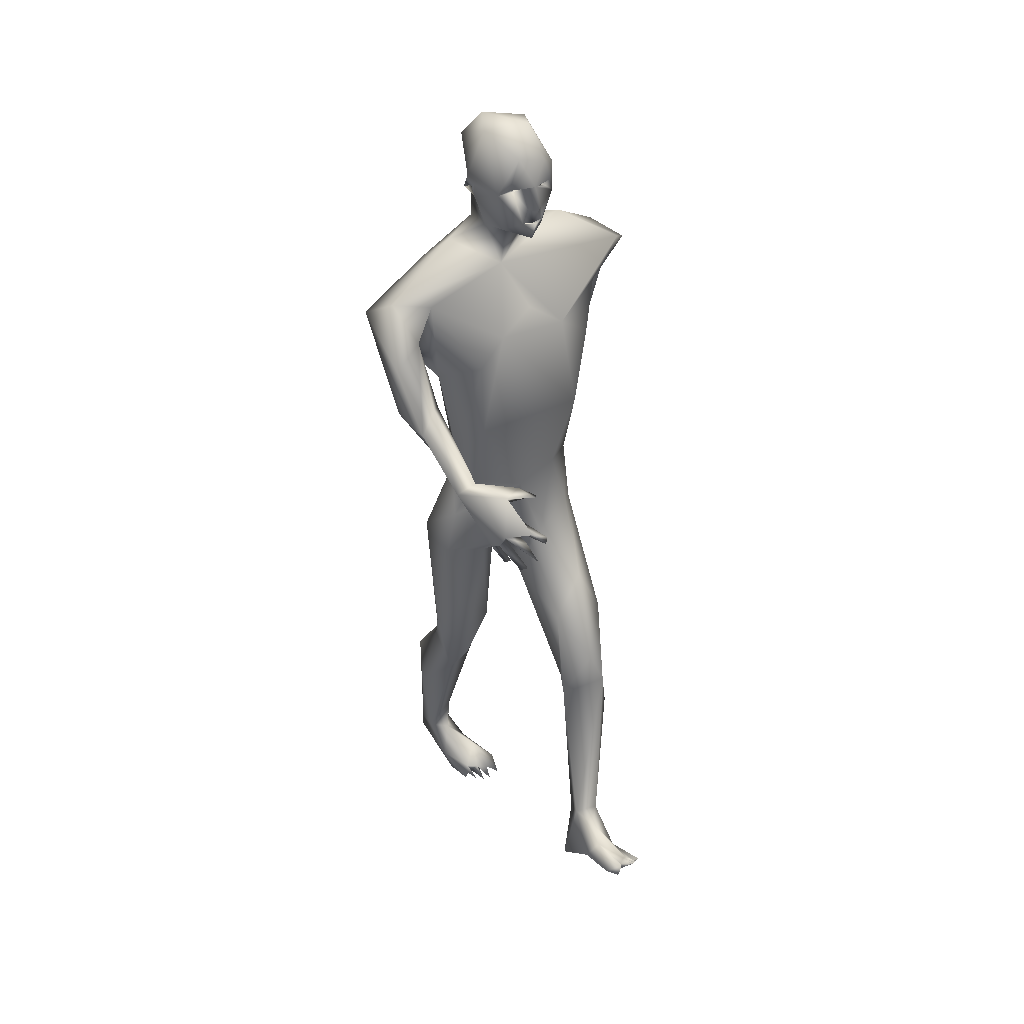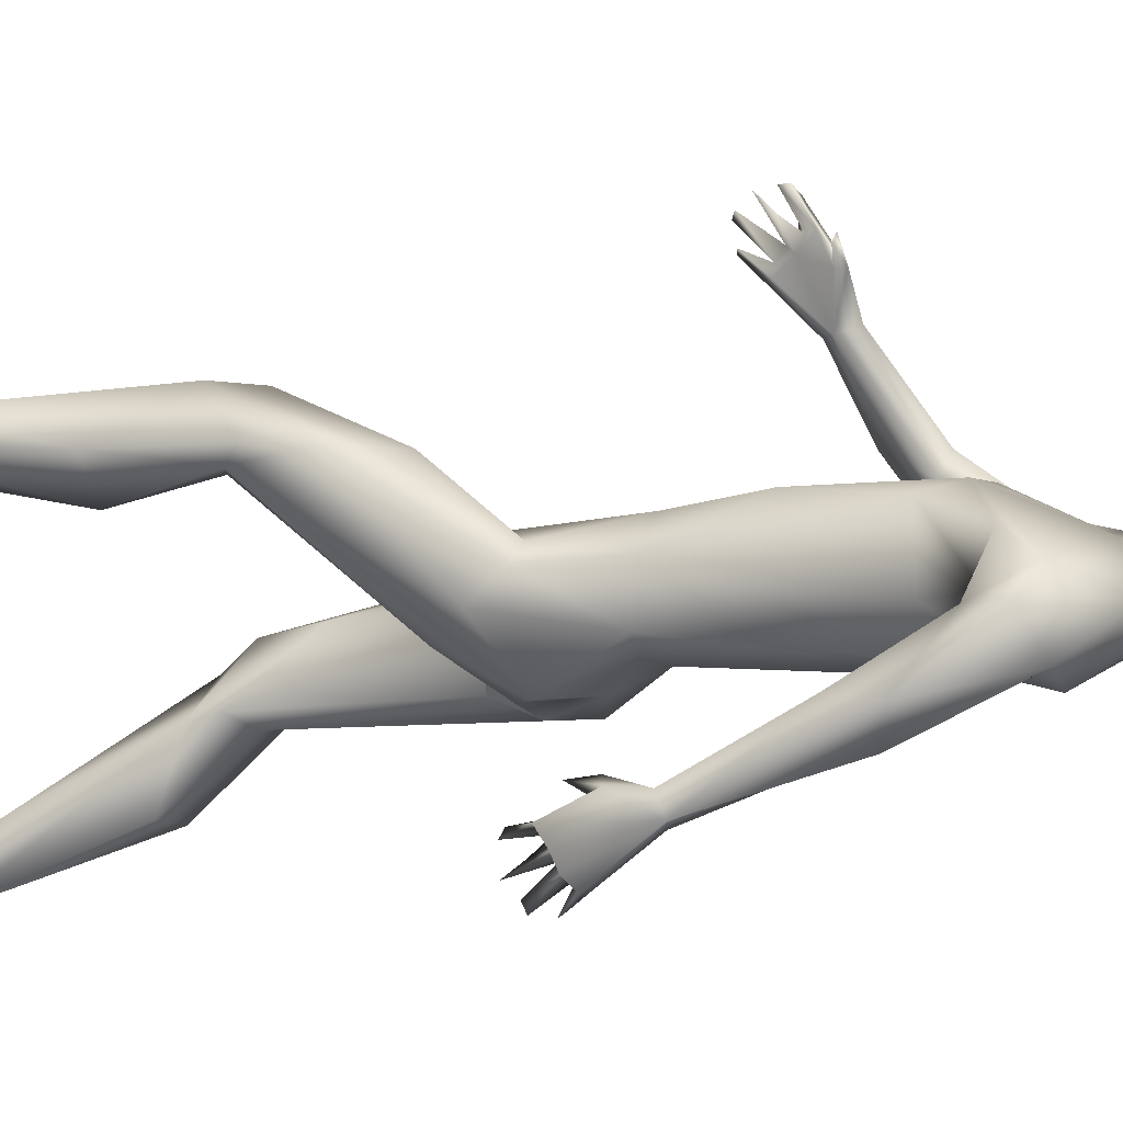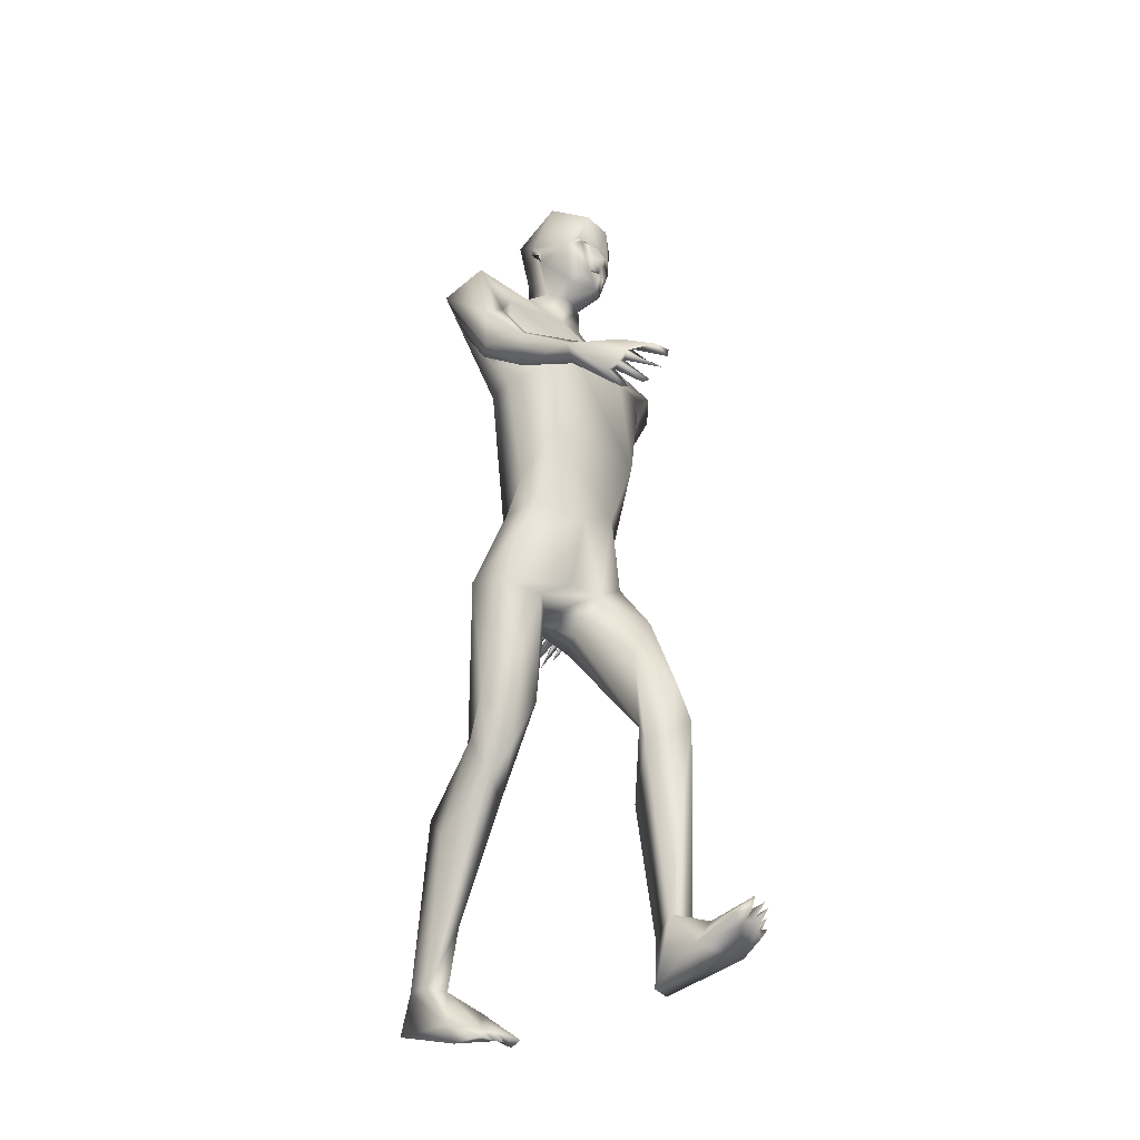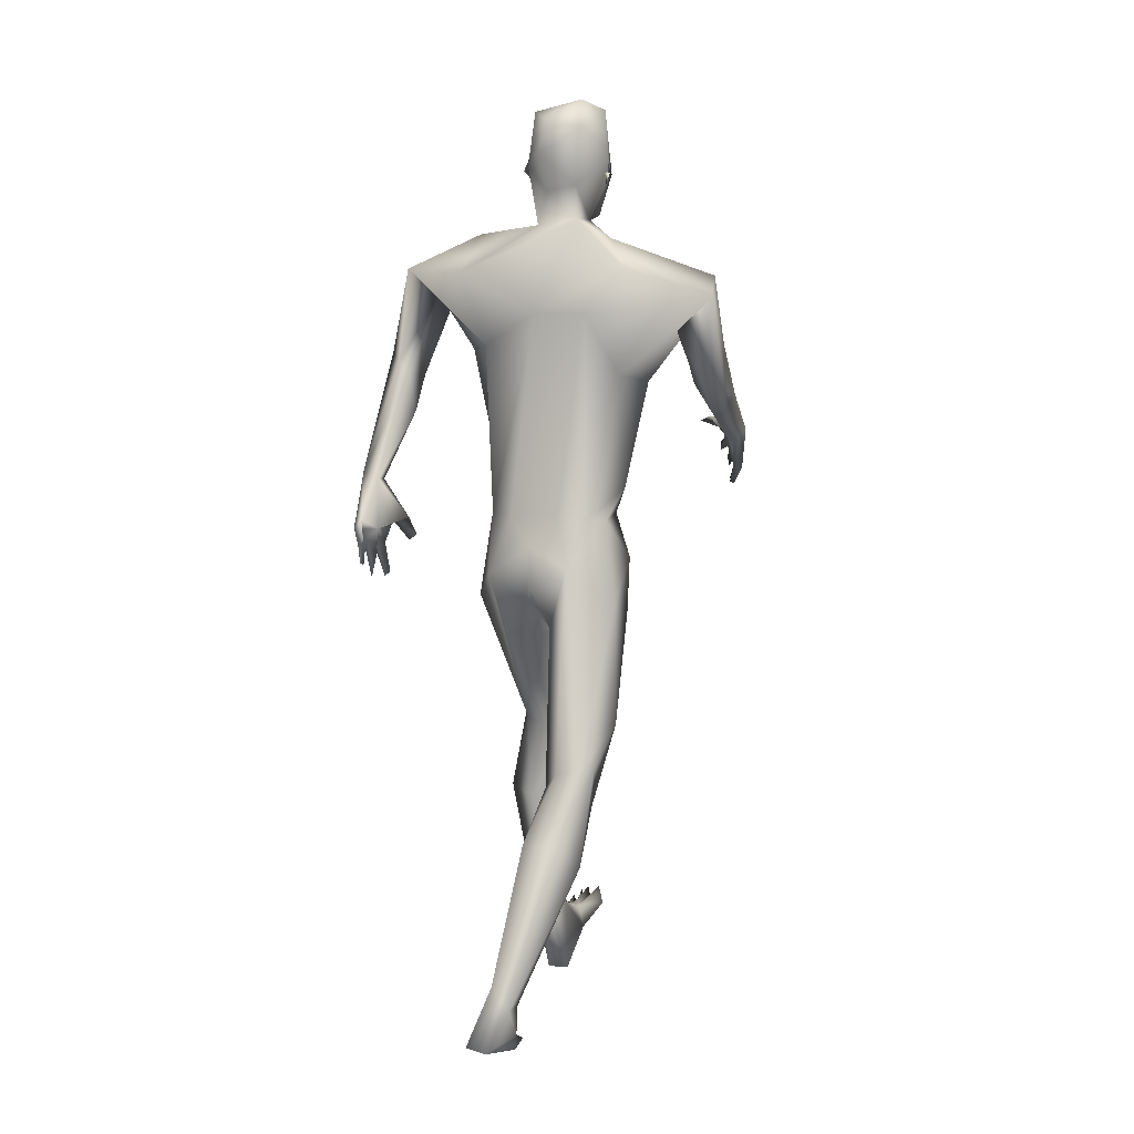
<metadata>
{"format":"obj","ext":"obj","renderer":"f3d","projection":"perspective","resolution":1024,"background":"white","views":[{"elev":30.7,"azim":-29.1,"up":"+Y"},{"elev":-5.1,"azim":108.4,"up":"+Z"},{"elev":-32.3,"azim":-44.0,"up":"+Y"},{"elev":9.4,"azim":-155.8,"up":"+Y"}]}
</metadata>
<code>
o 1-base_1-base.008
v 0.268 1.227 -1.529
v 0.2859 1.228 -1.528
v 0.3028 1.228 -1.526
v 0.2887 1.2 -1.523
v 0.296 1.179 -1.522
v 0.2841 1.178 -1.528
v 0.3016 1.177 -1.522
v 0.2912 1.194 -1.525
v 0.2712 1.211 -1.552
v 0.2892 1.165 -1.537
v 0.2709 1.182 -1.597
v 0.3072 1.162 -1.591
v 0.2895 1.207 -1.594
v 0.2743 1.274 -1.521
v 0.3005 1.152 -1.532
v 0.2653 1.164 -1.552
v 0.261 1.159 -1.596
v 0.284 1.152 -1.576
v 0.2763 1.103 -1.578
v 0.2612 1.159 -1.637
v 0.2654 1.317 -1.612
v 0.2483 1.304 -1.572
v 0.2618 1.204 -1.639
v 0.3045 1.244 -1.665
v 0.2532 1.277 -1.65
v 0.2629 1.23 -1.528
v 0.286 1.24 -1.532
v 0.277 1.217 -1.538
v 0.2744 1.236 -1.55
v 0.1566 1.065 -1.563
v 0.09423 1.084 -1.558
v 0.3075 1.039 -1.548
v 0.1264 1.024 -1.545
v 0.1266 0.9694 -1.57
v 0.1434 1.029 -1.572
v 0.1873 1.098 -1.658
v 0.2172 1.134 -1.625
v 0.3038 1.035 -1.682
v 0.07798 1.056 -1.613
v 0.233 1.036 -1.678
v 0.08782 0.9919 -1.536
v 0.1252 1.016 -1.621
v 0.1039 0.9316 -1.556
v 0.08702 0.9287 -1.534
v 0.1204 0.9455 -1.489
v 0.2185 0.9675 -1.531
v 0.2546 1.009 -1.532
v 0.2269 0.8603 -1.54
v 0.1618 0.8457 -1.315
v 0.1497 0.8338 -1.317
v 0.1655 0.8354 -1.288
v 0.1837 0.8309 -1.281
v 0.1826 0.8196 -1.281
v 0.1704 0.795 -1.281
v 0.164 0.8148 -1.302
v 0.1329 0.8087 -1.324
v 0.1402 0.8056 -1.336
v 0.1437 0.8157 -1.323
v 0.155 0.7744 -1.302
v 0.1625 0.7789 -1.296
v 0.1446 0.7756 -1.329
v 0.1287 0.8017 -1.338
v 0.1376 0.8028 -1.348
v 0.1523 0.7781 -1.325
v 0.1891 0.8693 -1.322
v 0.1961 0.8668 -1.333
v 0.1572 0.8583 -1.346
v 0.1225 0.8406 -1.397
v 0.1382 0.8238 -1.316
v 0.1553 0.8679 -1.342
v 0.1048 0.8626 -1.392
v 0.1389 0.9357 -1.514
v 0.09367 0.919 -1.472
v 0.1143 0.8838 -1.488
v 0.1309 0.8758 -1.388
v 0.177 0.8754 -1.349
v 0.1518 0.826 -1.332
v 0.1327 0.8515 -1.395
v 0.1774 0.9421 -1.586
v 0.1972 0.9533 -1.641
v 0.2771 0.7611 -1.667
v 0.2091 0.7963 -1.591
v 0.2961 0.7463 -1.554
v 0.2197 0.7554 -1.632
v 0.2273 0.7587 -1.578
v 0.2394 0.7548 -1.659
v 0.3519 0.7719 -1.555
v 0.2477 0.6976 -1.704
v 0.2989 0.6641 -1.707
v 0.2021 0.7003 -1.59
v 0.1915 0.6479 -1.668
v 0.2838 0.6411 -1.569
v 0.2509 0.6224 -1.592
v 0.281 0.6097 -1.618
v 0.2953 0.616 -1.633
v 0.1977 0.6291 -1.608
v 0.2798 0.6112 -1.687
v 0.2603 0.4132 -1.71
v 0.2232 0.5295 -1.602
v 0.2255 0.4208 -1.707
v 0.2735 0.475 -1.625
v 0.2819 0.3895 -1.695
v 0.1971 0.4767 -1.649
v 0.2407 0.4031 -1.635
v 0.2127 0.4215 -1.687
v 0.226 0.3636 -1.663
v 0.2296 0.3383 -1.784
v 0.2769 0.3318 -1.78
v 0.2109 0.2973 -1.74
v 0.2798 0.1983 -1.778
v 0.2652 0.1235 -1.822
v 0.2635 0.1252 -1.851
v 0.3483 0.04984 -1.729
v 0.3499 0.04506 -1.748
v 0.3318 0.04295 -1.727
v 0.3241 0.0502 -1.753
v 0.2512 1.219 -1.542
v 0.2339 1.236 -1.596
v 0.2386 1.225 -1.585
v 0.2299 1.22 -1.599
v 0.2399 1.207 -1.588
v 0.2409 1.22 -1.594
v 0.3528 0.06558 -1.756
v 0.3375 0.05503 -1.764
v 0.3163 0.06127 -1.747
v 0.3337 0.05705 -1.742
v 0.3216 0.0411 -1.73
v 0.31 0.04265 -1.738
v 0.3025 0.06109 -1.756
v 0.3006 0.0487 -1.75
v 0.3098 0.04784 -1.757
v 0.2898 0.1207 -1.808
v 0.279 0.07054 -1.797
v 0.3239 0.09132 -1.776
v 0.2859 0.04471 -1.787
v 0.3079 0.08292 -1.891
v 0.3254 0.08417 -1.815
v 0.2803 0.07778 -1.89
v 0.2887 0.1558 -1.853
v 0.2841 0.3589 -1.704
v 0.2931 0.04539 -1.747
v 0.298 0.04471 -1.76
v 0.3209 1.226 -1.531
v 0.3292 1.232 -1.535
v 0.3109 1.2 -1.524
v 0.3131 1.267 -1.522
v 0.2984 1.199 -1.511
v 0.3025 1.192 -1.521
v 0.3171 1.178 -1.533
v 0.3184 1.201 -1.535
v 0.2977 1.216 -1.546
v 0.3179 1.202 -1.598
v 0.3372 1.256 -1.54
v 0.3285 1.165 -1.553
v 0.3389 1.139 -1.609
v 0.3196 1.155 -1.589
v 0.317 1.151 -1.64
v 0.3019 1.195 -1.646
v 0.345 1.21 -1.597
v 0.3337 1.302 -1.612
v 0.3107 1.309 -1.559
v 0.2971 1.289 -1.658
v 0.3123 1.229 -1.531
v 0.3082 1.241 -1.54
v 0.3149 1.221 -1.55
v 0.326 1.238 -1.552
v 0.5198 1.074 -1.64
v 0.4335 1.044 -1.582
v 0.4922 1.089 -1.611
v 0.356 1.009 -1.539
v 0.4618 0.9504 -1.694
v 0.4829 1.029 -1.64
v 0.4074 1.086 -1.699
v 0.405 1.139 -1.635
v 0.491 1.093 -1.686
v 0.4476 1.059 -1.677
v 0.4185 0.9831 -1.632
v 0.4761 0.9707 -1.742
v 0.5035 0.98 -1.708
v 0.4531 1.039 -1.631
v 0.5004 0.9333 -1.701
v 0.408 0.9787 -1.555
v 0.4861 0.7343 -1.797
v 0.4899 0.7203 -1.789
v 0.4666 0.6923 -1.791
v 0.4771 0.7304 -1.785
v 0.4698 0.6879 -1.801
v 0.4882 0.7401 -1.817
v 0.4734 0.6902 -1.83
v 0.4759 0.7137 -1.813
v 0.4874 0.7537 -1.828
v 0.4776 0.7075 -1.843
v 0.4765 0.7125 -1.855
v 0.4938 0.7556 -1.839
v 0.4854 0.7671 -1.834
v 0.4777 0.7352 -1.857
v 0.4732 0.7413 -1.851
v 0.4434 0.7395 -1.758
v 0.4552 0.7314 -1.758
v 0.4788 0.7508 -1.801
v 0.4573 0.7618 -1.754
v 0.4969 0.7356 -1.809
v 0.4722 0.7592 -1.771
v 0.4972 0.7432 -1.825
v 0.4925 0.7734 -1.763
v 0.4625 0.9546 -1.74
v 0.4998 0.8136 -1.766
v 0.4555 0.9042 -1.734
v 0.4861 0.8144 -1.769
v 0.5067 0.8247 -1.789
v 0.4811 0.8175 -1.795
v 0.3798 0.9902 -1.674
v 0.3929 0.7688 -1.591
v 0.3837 0.7604 -1.647
v 0.3478 0.7566 -1.664
v 0.3832 0.8722 -1.544
v 0.3098 0.7215 -1.69
v 0.3679 0.6792 -1.695
v 0.3101 0.6452 -1.695
v 0.3575 0.5944 -1.653
v 0.4065 0.6741 -1.596
v 0.3904 0.6811 -1.579
v 0.4133 0.6395 -1.629
v 0.3377 0.6441 -1.565
v 0.3101 0.5765 -1.587
v 0.36 0.4274 -1.517
v 0.3723 0.5869 -1.504
v 0.3934 0.4392 -1.515
v 0.329 0.5237 -1.494
v 0.4085 0.5211 -1.503
v 0.3367 0.4143 -1.495
v 0.3648 0.4657 -1.45
v 0.402 0.4531 -1.498
v 0.3858 0.4188 -1.446
v 0.3758 0.3283 -1.543
v 0.4255 0.3307 -1.501
v 0.337 0.3844 -1.485
v 0.3672 0.1255 -1.503
v 0.355 0.1462 -1.466
v 0.3888 0.1124 -1.485
v 0.3873 0.1494 -1.458
v 0.359 0.1299 -1.331
v 0.367 0.1191 -1.346
v 0.3547 0.1108 -1.333
v 0.3767 0.1271 -1.331
v 0.3753 0.1063 -1.349
v 0.3392 1.213 -1.544
v 0.3426 1.23 -1.617
v 0.3448 1.228 -1.597
v 0.346 1.242 -1.605
v 0.3506 1.224 -1.612
v 0.341 1.223 -1.605
v 0.3586 0.09748 -1.355
v 0.3803 0.1156 -1.359
v 0.3859 0.1225 -1.334
v 0.3942 0.1156 -1.343
v 0.3909 0.1071 -1.368
v 0.3979 0.106 -1.356
v 0.3882 0.1004 -1.354
v 0.3606 0.1198 -1.404
v 0.3979 0.09432 -1.418
v 0.4026 0.07882 -1.391
v 0.3434 0.1104 -1.351
v 0.3437 0.05054 -1.484
v 0.3469 0.09228 -1.418
v 0.3713 0.04988 -1.491
v 0.3717 0.1308 -1.442
v 0.4067 0.107 -1.355
v 0.3992 0.09514 -1.358
f 1 26 117
f 14 26 3
f 148 147 4
f 4 1 6
f 9 13 151
f 17 20 37
f 17 23 20
f 25 22 21
f 18 19 156
f 17 37 19
f 28 26 1
f 37 31 19
f 19 30 47
f 34 42 35
f 31 41 33
f 36 40 39
f 39 79 42
f 39 80 79
f 43 42 34
f 41 39 44
f 31 33 30
f 79 35 42
f 78 77 63 68
f 47 46 48
f 30 46 47
f 54 58 55
f 59 56 57
f 60 58 56
f 64 62 61
f 57 62 64
f 63 57 64
f 61 63 64
f 54 69 58
f 77 58 57
f 77 67 49
f 62 56 71
f 71 69 70
f 74 34 72
f 73 71 45
f 72 75 78
f 78 74 72
f 73 74 71
f 58 69 56
f 70 67 66
f 76 66 67
f 76 65 66
f 70 65 76
f 67 77 78
f 10 9 6
f 13 9 11
f 8 6 9
f 49 70 51
f 51 70 69
f 76 78 75
f 82 48 46 79
f 68 61 71
f 70 75 71
f 61 62 71
f 33 45 72
f 80 86 82
f 81 86 40
f 37 36 39
f 181 207 210 179
f 46 30 79
f 85 90 83
f 82 84 85
f 86 84 82
f 48 85 83
f 217 219 89
f 219 95 89
f 86 88 84
f 90 96 92
f 96 93 92
f 81 88 86
f 81 217 88
f 40 86 80
f 93 96 99
f 99 101 93
f 101 102 94
f 105 103 100
f 106 103 105
f 140 101 104
f 102 108 98
f 105 109 106
f 98 108 107
f 110 106 111
f 109 111 106
f 139 140 110
f 108 139 107
f 109 107 112
f 112 111 109
f 132 110 111
f 139 112 107
f 16 6 117
f 4 147 2
f 14 117 26
f 121 118 17
f 23 24 158
f 8 9 151
f 118 119 117
f 122 121 119
f 118 121 120
f 122 119 120
f 162 24 25
f 128 130 131
f 126 125 115
f 112 139 138
f 136 138 139
f 133 138 135
f 137 123 124
f 132 133 129
f 136 135 138
f 114 126 124
f 124 126 116
f 111 133 132
f 116 125 127
f 126 115 116
f 128 129 130
f 127 125 131
f 106 110 140
f 106 140 104
f 103 96 91
f 127 131 116
f 129 134 132
f 114 123 113
f 126 114 113
f 116 135 124
f 137 135 136
f 139 108 140
f 140 108 102
f 102 101 140
f 97 95 94
f 99 103 104
f 102 97 94
f 100 88 98
f 3 163 144
f 145 3 147
f 149 247 145
f 150 8 151
f 10 7 149
f 152 149 150
f 152 11 12
f 24 162 160
f 247 159 249
f 144 143 247
f 157 159 154
f 248 24 160
f 248 157 158
f 154 156 157
f 154 15 156
f 18 156 15
f 165 143 144
f 143 165 163
f 164 166 144
f 144 166 165
f 167 169 172
f 172 180 171
f 19 170 169
f 169 170 168
f 19 155 156
f 157 173 20
f 173 157 174
f 38 20 173
f 169 167 174
f 179 175 167
f 176 180 177
f 179 172 181
f 183 185 186
f 200 188 190
f 192 193 204
f 210 204 194
f 202 210 184
f 202 184 183
f 200 183 186
f 206 171 176
f 207 181 171 209
f 211 209 208
f 171 208 209
f 211 208 206
f 178 210 206
f 194 204 191
f 198 203 199
f 205 199 203
f 200 201 211
f 201 205 207
f 210 205 184
f 210 194 195
f 169 168 172
f 144 153 146
f 175 178 176
f 195 211 210
f 184 203 186
f 207 209 201
f 200 211 195
f 206 176 178
f 239 265 260 267
f 40 38 81
f 212 214 38
f 81 38 215
f 47 48 216
f 213 216 87
f 217 89 88
f 88 91 84
f 217 218 219
f 214 213 221
f 222 227 221
f 223 214 221
f 224 83 92
f 214 218 215
f 87 224 222
f 173 175 212
f 225 224 95
f 219 220 225
f 227 222 224
f 224 229 227
f 225 231 229
f 232 234 230
f 232 229 237
f 226 228 235
f 228 233 236
f 235 228 236
f 241 234 239
f 236 240 235
f 240 241 261
f 235 240 238
f 3 143 163
f 154 7 15
f 247 249 153
f 143 3 247
f 247 149 154
f 5 149 148
f 153 249 250
f 153 161 146
f 248 158 24
f 160 153 250
f 251 248 250
f 231 225 220 226
f 238 264 239
f 266 238 240
f 238 266 264
f 262 266 261
f 267 257 261
f 253 263 265
f 257 267 260
f 246 243 253
f 265 263 260
f 255 254 246
f 246 254 245
f 246 245 243
f 259 257 254
f 269 258 259
f 258 257 256
f 259 254 255
f 237 239 234
f 232 237 234
f 223 221 230
f 219 225 95
f 243 260 242
f 254 257 260
f 253 262 246
f 268 262 261
f 237 229 231
f 232 230 227
f 226 220 228
f 26 2 3
f 146 14 3
f 5 148 4
f 10 6 7
f 5 6 8
f 11 10 12
f 121 117 119
f 121 17 16
f 18 17 19
f 162 25 21
f 25 118 22
f 118 25 23
f 161 21 22
f 23 25 24
f 15 16 18
f 20 23 158
f 26 27 2
f 28 2 27
f 26 29 27
f 26 28 29
f 117 121 16
f 35 33 34
f 37 20 36
f 32 19 47
f 38 36 20
f 31 37 39
f 36 38 40
f 41 31 39
f 44 39 43
f 50 49 53
f 51 53 52
f 50 69 55
f 54 55 69
f 58 77 55
f 59 60 56
f 59 57 60
f 65 70 66
f 53 51 50
f 52 49 51
f 49 52 53
f 77 50 55
f 57 58 60
f 63 77 57
f 50 77 49
f 34 33 72
f 73 41 44
f 74 43 34
f 73 44 74
f 43 74 44
f 74 68 71
f 68 74 78
f 45 71 75
f 56 62 57
f 76 67 78
f 70 76 75
f 17 18 16
f 9 10 11
f 31 30 19
f 35 30 33
f 43 39 42
f 50 51 69
f 69 71 56
f 63 61 68
f 72 45 75
f 49 67 70
f 39 40 80
f 79 80 82
f 79 30 35
f 48 83 87
f 48 82 85
f 83 90 92
f 85 84 90
f 90 91 96
f 81 215 217
f 97 88 89
f 88 100 91
f 99 104 101
f 106 104 103
f 100 98 107
f 107 109 105
f 105 100 107
f 111 112 133
f 6 16 15
f 1 4 2
f 17 118 23
f 28 27 29
f 1 2 28
f 117 6 1
f 15 7 6
f 4 6 5
f 22 117 14
f 161 22 14
f 117 22 118
f 119 118 120
f 120 121 122
f 128 131 129
f 133 112 138
f 134 137 132
f 132 137 139
f 124 135 137
f 134 113 123
f 123 114 124
f 134 125 126
f 123 137 134
f 125 116 115
f 129 131 125
f 130 142 131
f 91 100 103
f 93 101 94
f 134 126 113
f 130 133 141
f 129 125 134
f 131 142 135
f 116 131 135
f 133 130 129
f 135 141 133
f 142 141 135
f 136 139 137
f 139 110 132
f 89 95 97
f 130 141 142
f 98 88 97
f 102 98 97
f 103 99 96
f 145 147 148
f 149 7 154
f 150 5 8
f 10 149 12
f 11 152 13
f 157 156 155
f 250 248 160
f 160 162 21
f 161 160 21
f 248 159 157
f 160 161 153
f 146 161 14
f 3 144 146
f 158 157 20
f 163 164 144
f 165 164 163
f 166 164 165
f 153 144 247
f 247 154 159
f 169 174 19
f 171 180 176
f 174 157 155
f 19 32 170
f 167 175 174
f 175 176 212
f 176 177 212
f 179 178 175
f 172 168 180
f 179 167 172
f 182 170 216
f 182 168 170
f 32 47 170
f 187 183 184
f 185 187 184
f 184 186 185
f 183 187 185
f 183 190 202
f 189 202 190
f 188 189 190
f 204 193 191
f 191 193 192
f 188 192 204
f 196 195 194
f 191 197 196
f 191 195 197
f 195 196 197
f 202 189 188
f 196 194 191
f 200 190 183
f 188 200 191
f 191 200 195
f 191 192 188
f 206 208 171
f 210 178 179
f 206 210 211
f 202 188 204
f 210 207 205
f 198 201 203
f 199 201 198
f 199 205 201
f 152 12 149
f 155 19 174
f 184 205 203
f 211 201 209
f 210 202 204
f 181 172 171
f 200 203 201
f 186 203 200
f 212 38 173
f 177 180 182
f 212 177 213
f 213 177 182
f 214 212 213
f 215 38 214
f 173 174 175
f 182 180 168
f 213 182 216
f 216 48 87
f 216 170 47
f 87 83 224
f 213 87 222
f 217 215 218
f 84 91 90
f 221 213 222
f 223 218 214
f 92 93 224
f 224 94 95
f 219 218 220
f 228 220 218
f 218 223 228
f 230 233 228
f 227 229 232
f 230 234 233
f 235 231 226
f 236 233 234
f 241 236 234
f 241 240 236
f 239 267 241
f 3 2 147
f 247 3 145
f 149 5 150
f 152 151 13
f 149 145 148
f 151 152 150
f 251 159 248
f 159 252 249
f 249 251 250
f 251 252 159
f 249 252 251
f 258 256 259
f 256 257 259
f 254 243 245
f 241 267 261
f 261 266 240
f 253 265 262
f 262 264 266
f 260 263 242
f 243 244 253
f 263 253 244
f 260 243 254
f 223 230 228
f 224 225 229
f 94 224 93
f 259 255 246
f 263 244 242
f 244 243 242
f 258 268 261
f 259 262 269
f 246 262 259
f 261 257 258
f 269 262 268
f 262 265 264
f 264 265 239
f 238 239 237
f 235 238 237
f 235 237 231
f 33 41 73 45
f 258 269 268
f 230 221 227

</code>
